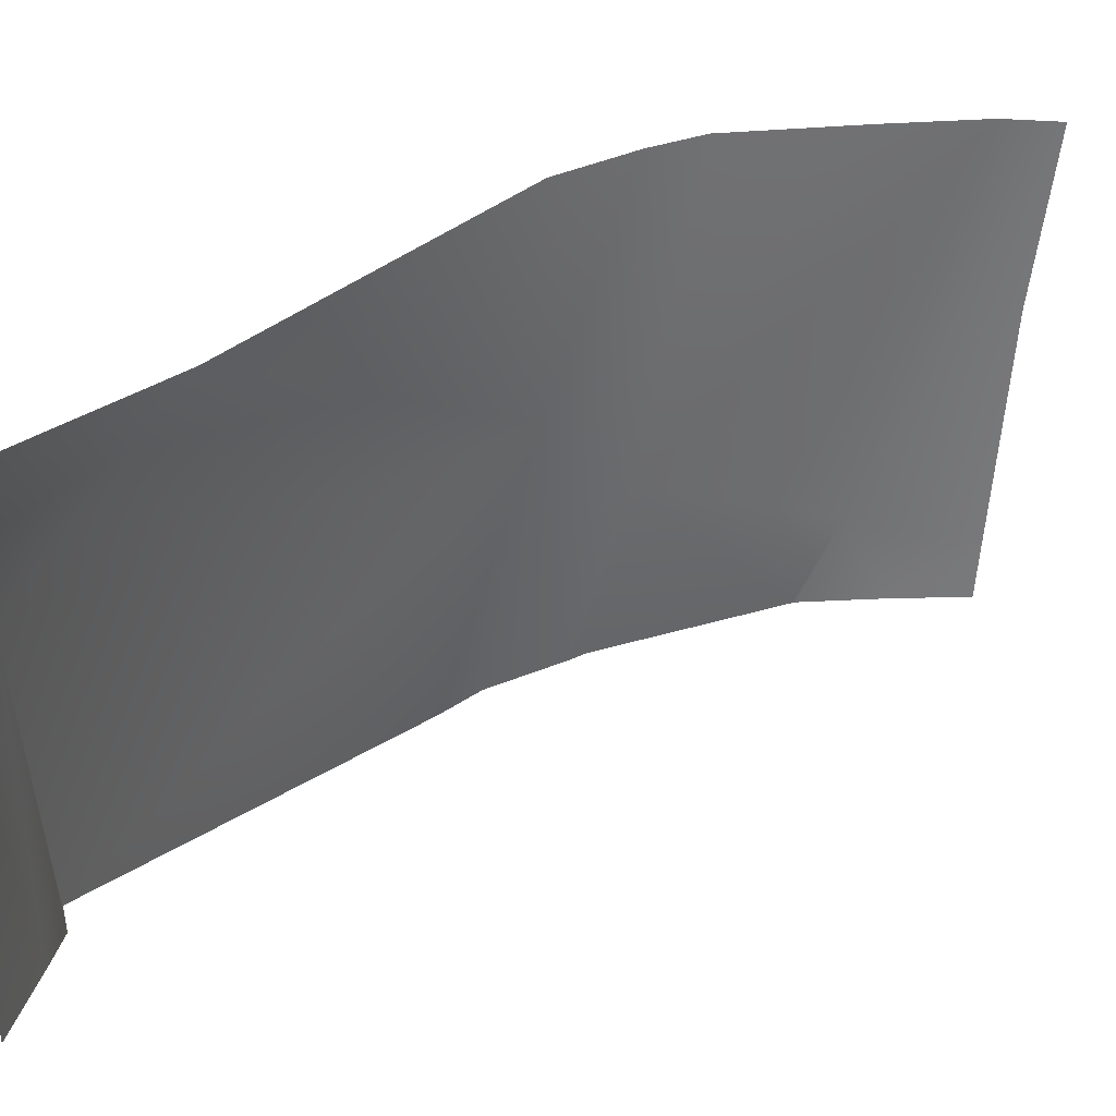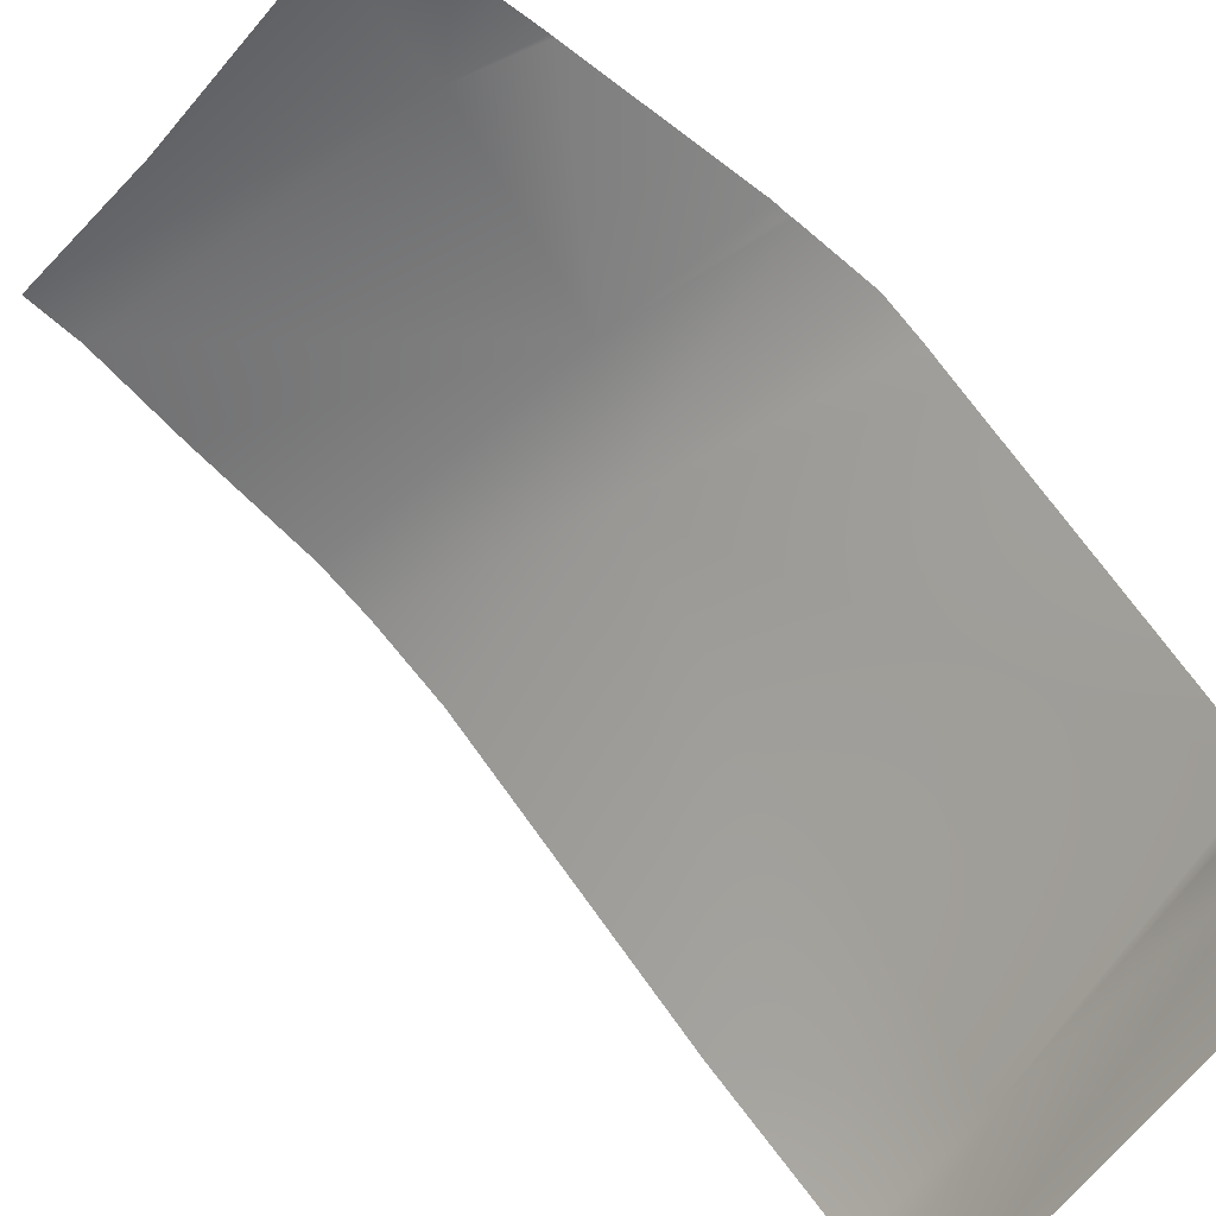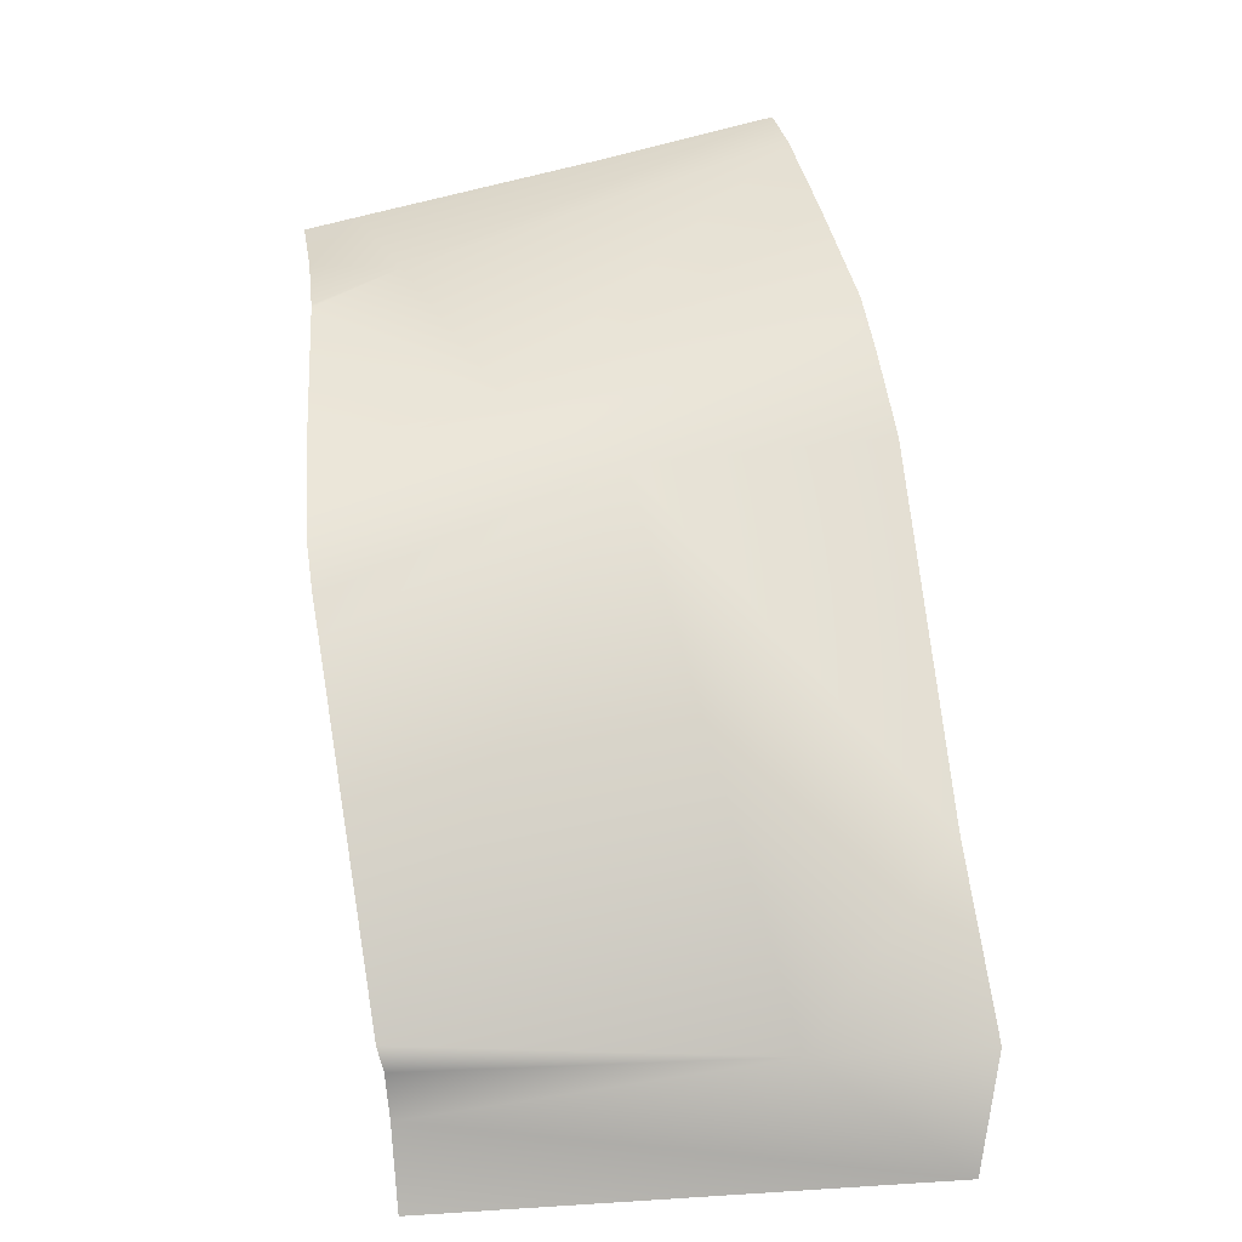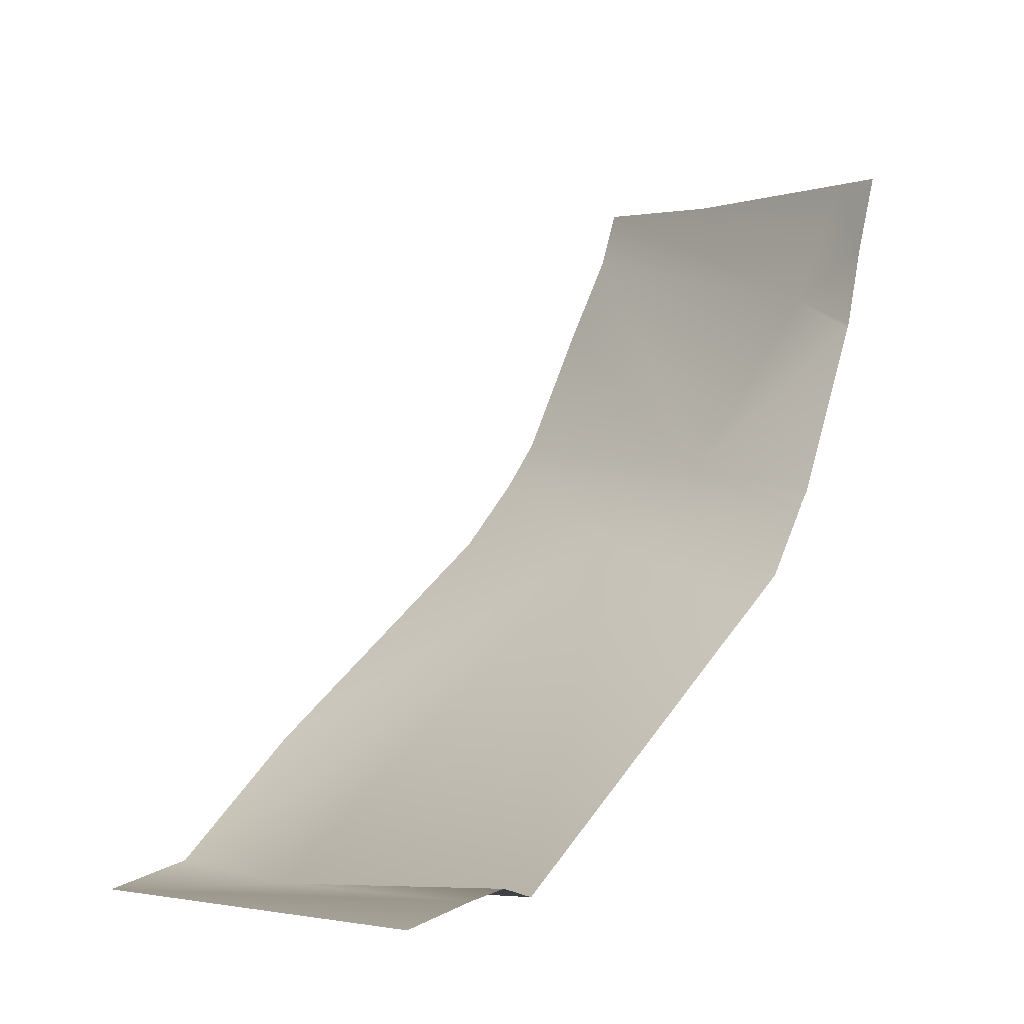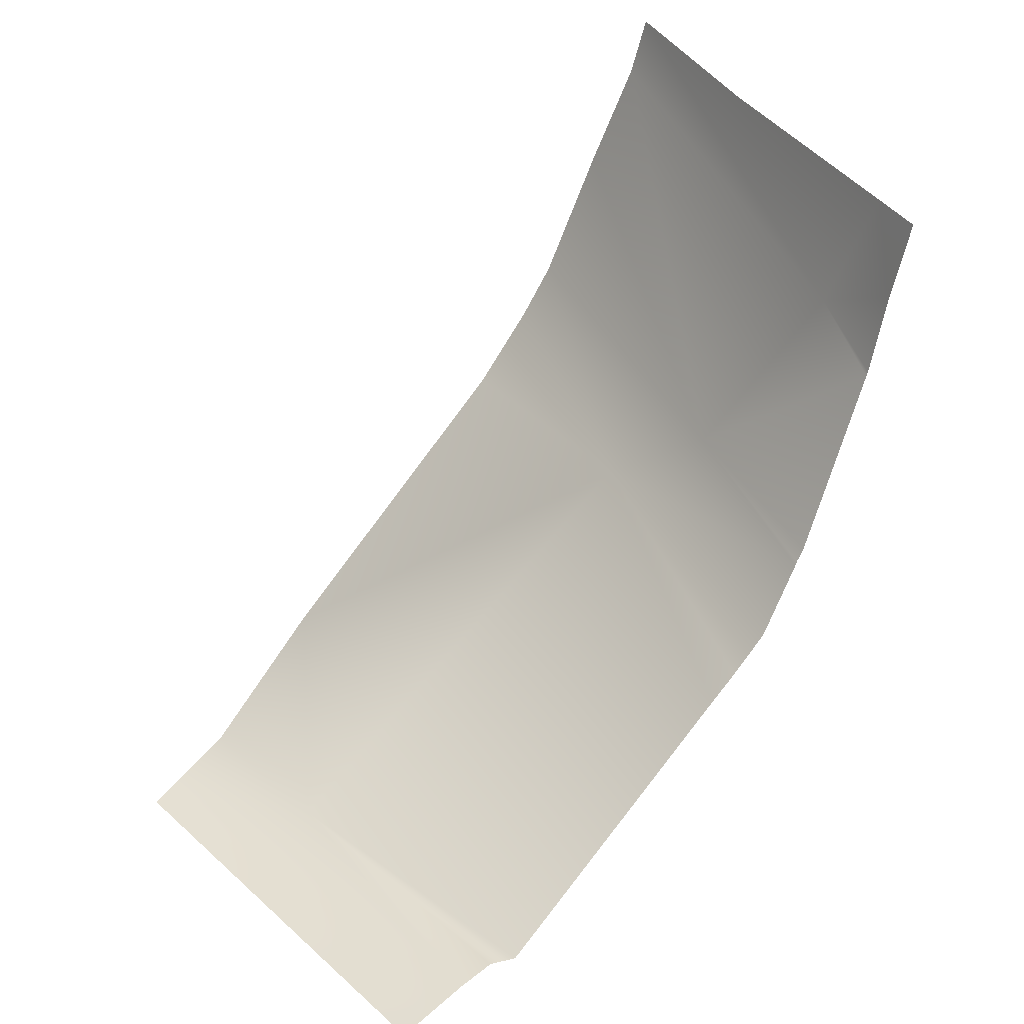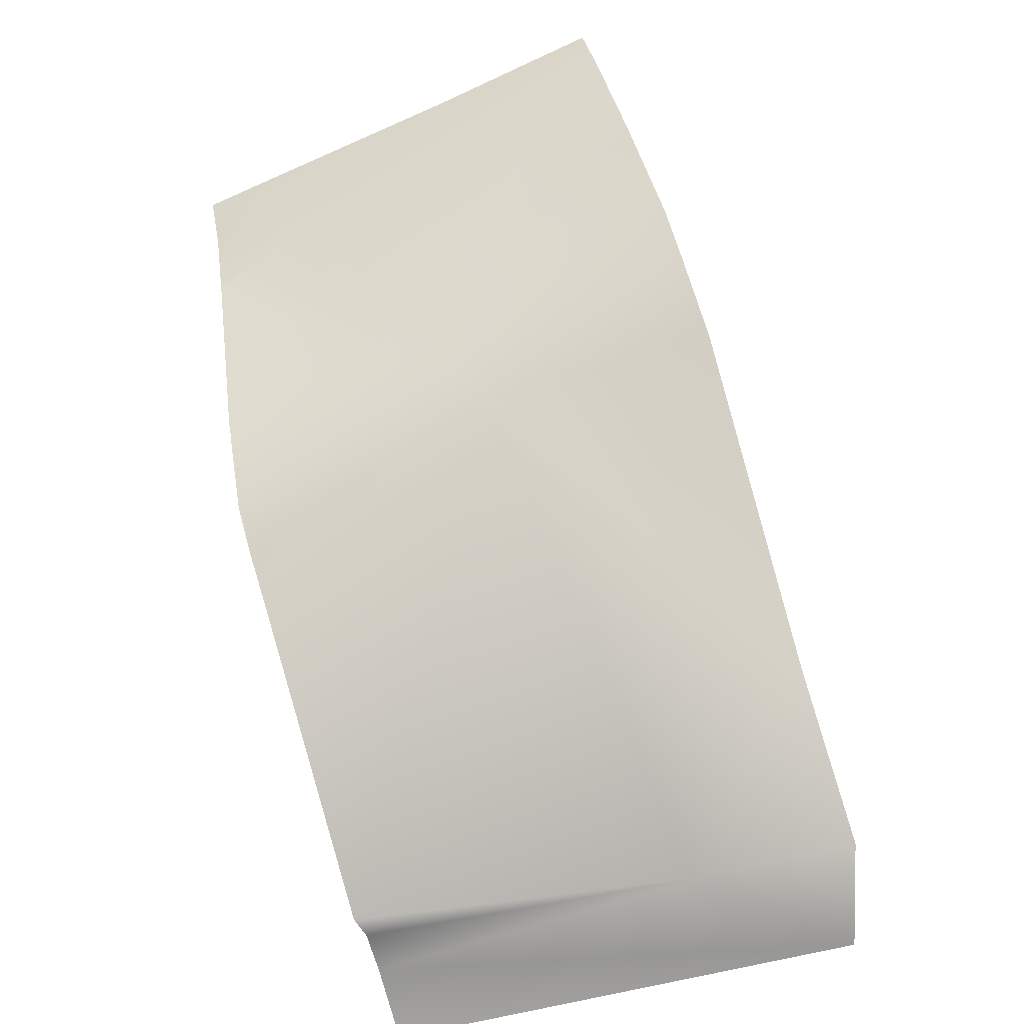
<metadata>
{"format":"obj","ext":"obj","renderer":"f3d","projection":"perspective","resolution":1024,"background":"white","views":[{"elev":-50.9,"azim":-86.7,"up":"+Y"},{"elev":-52.6,"azim":60.4,"up":"+Y"},{"elev":-64.0,"azim":-175.4,"up":"+Z"},{"elev":-8.8,"azim":48.7,"up":"+Z"},{"elev":31.1,"azim":51.9,"up":"+Z"},{"elev":-54.9,"azim":-164.4,"up":"+Z"}]}
</metadata>
<code>
v 37.65 -4.067 -23.78
v 44.37 6.021 -14.91
v 42.39 5.214 -16.27
v 46.26 7.301 -11.34
v 40.22 -1.644 -23.66
v 46.61 -3.598 -24.37
v 46.6 -2.164 -23.9
v 46.63 -1.404 -23.69
v 46.67 -0.7891 -23.85
v 47.47 3.694 -18.86
v 47.56 4.182 -18.32
v 47.64 4.856 -17.6
v 47.7 5.576 -16.18
v 47.7 5.612 -16.1
v 47.71 5.768 -15.84
v 47.84 7.006 -12.29
v 47.84 7.035 -12.2
v 48.02 7.237 -10.59
v 48.25 7.451 -9.068
v 37.18 -2.026 -23.21
v 37.47 0.244 -20.64
v 37.83 5.193 -15.92
v 38.04 6.227 -14.47
v 38.2 6.825 -13.44
v 38.69 7.667 -10.86
v 39.11 8.346 -8.844
v 39.34 8.521 -7.707
v 42.69 8.125 -8.333
v 47.26 7.574 -8.936
v 47.22 7.579 -8.931
f 20 5 1
f 6 1 7
f 23 3 22
f 22 3 21
f 25 2 24
f 14 2 15
f 11 3 12
f 17 4 18
f 16 4 17
f 13 2 14
f 10 3 11
f 8 5 9
f 7 5 8
f 7 1 5
f 9 5 3
f 3 10 9
f 3 2 13
f 2 4 16
f 16 15 2
f 13 12 3
f 21 5 20
f 21 3 5
f 24 3 23
f 24 2 3
f 26 2 25
f 26 4 2
f 18 4 29
f 28 4 27
f 19 18 29
f 29 4 28
f 4 26 27

</code>
